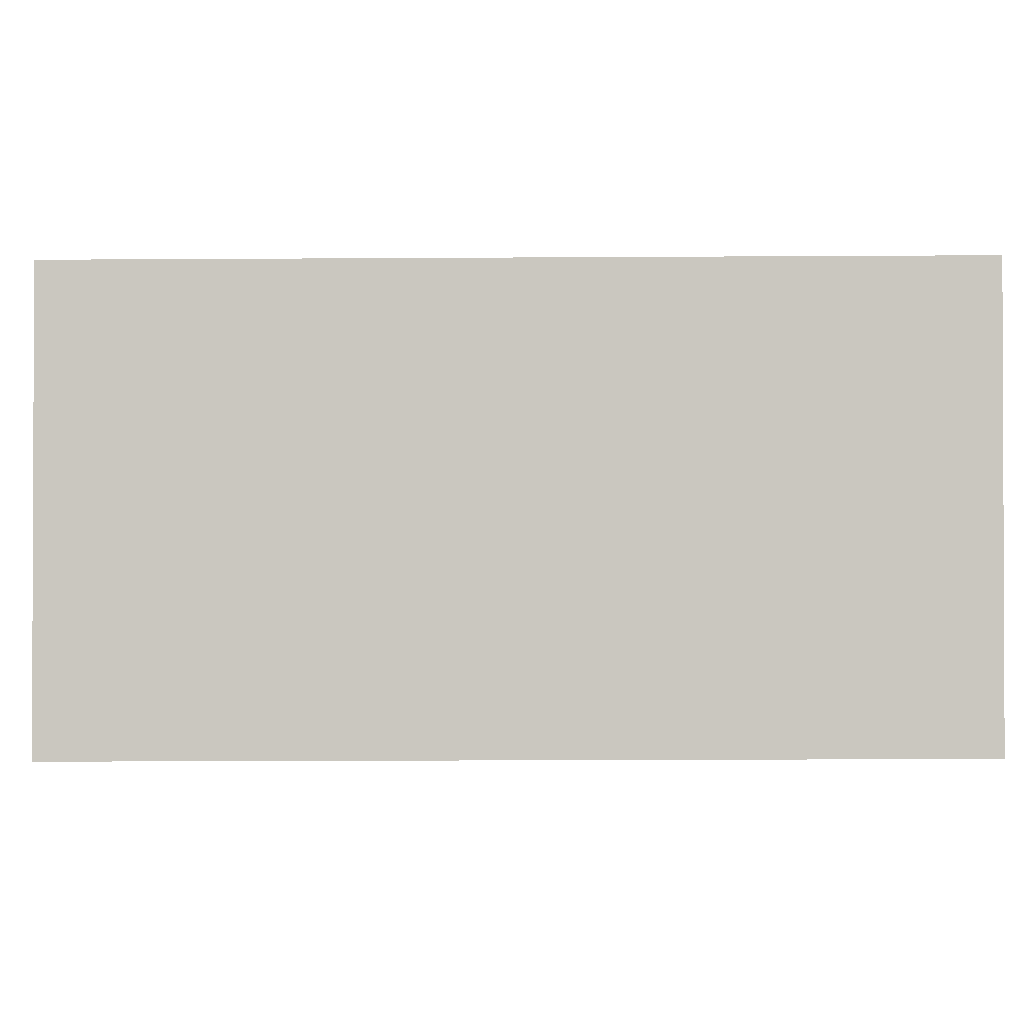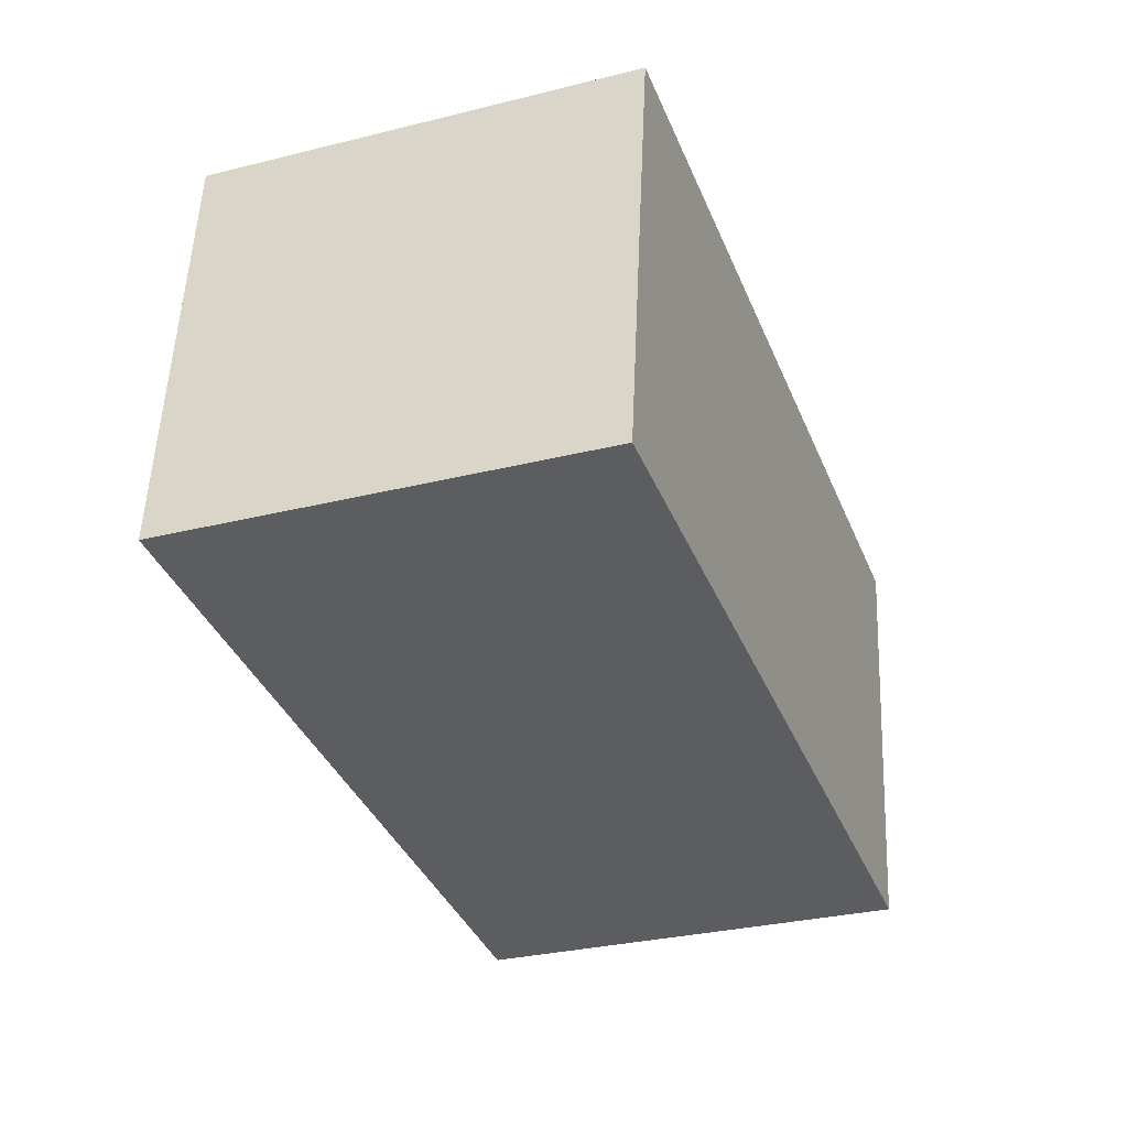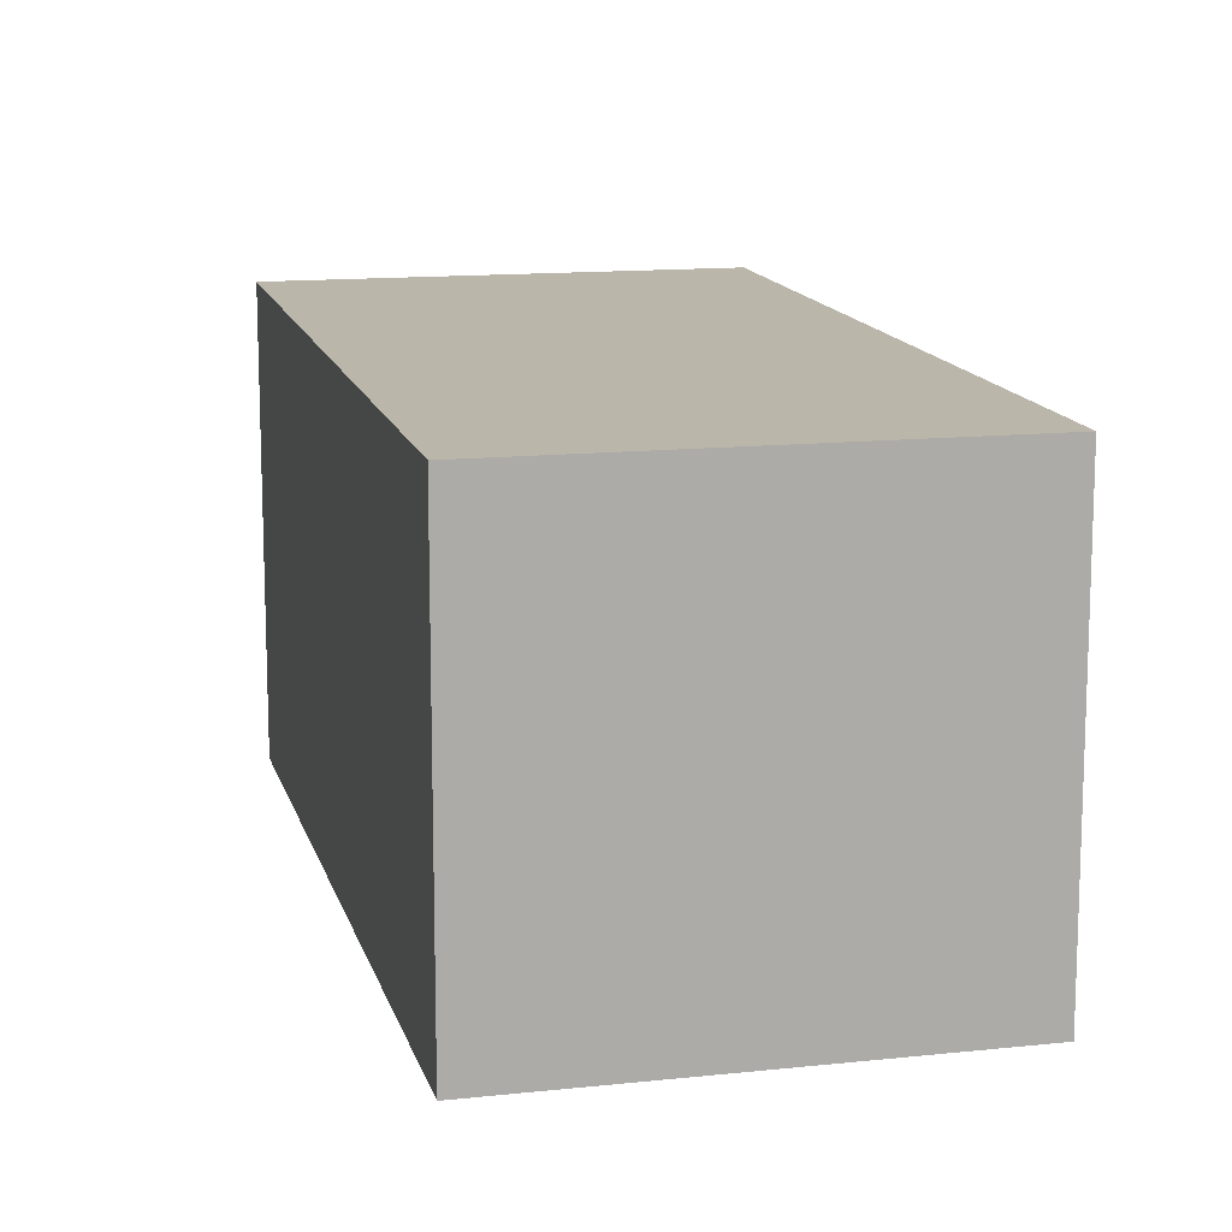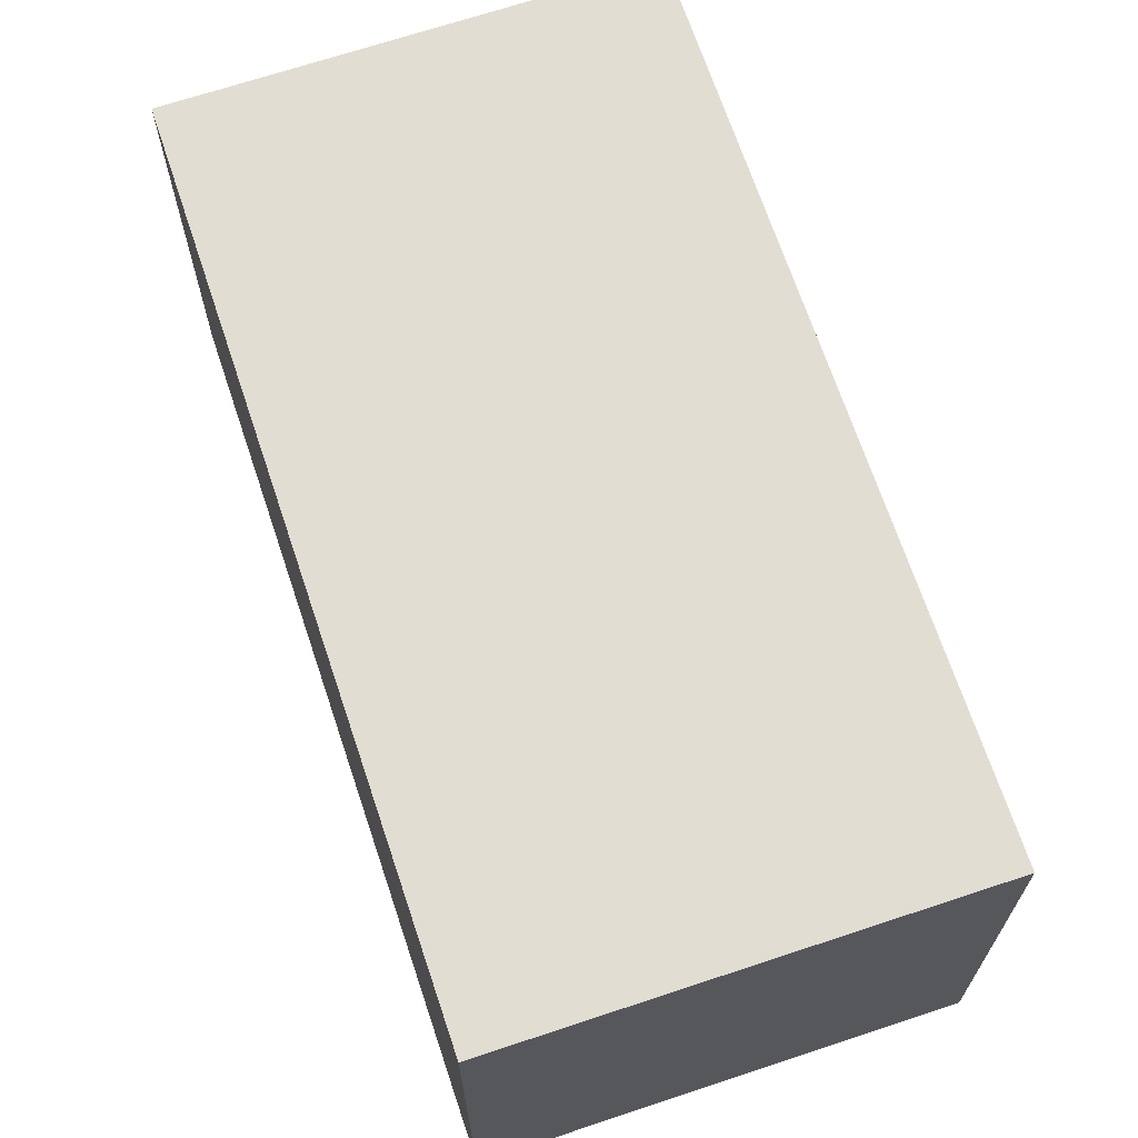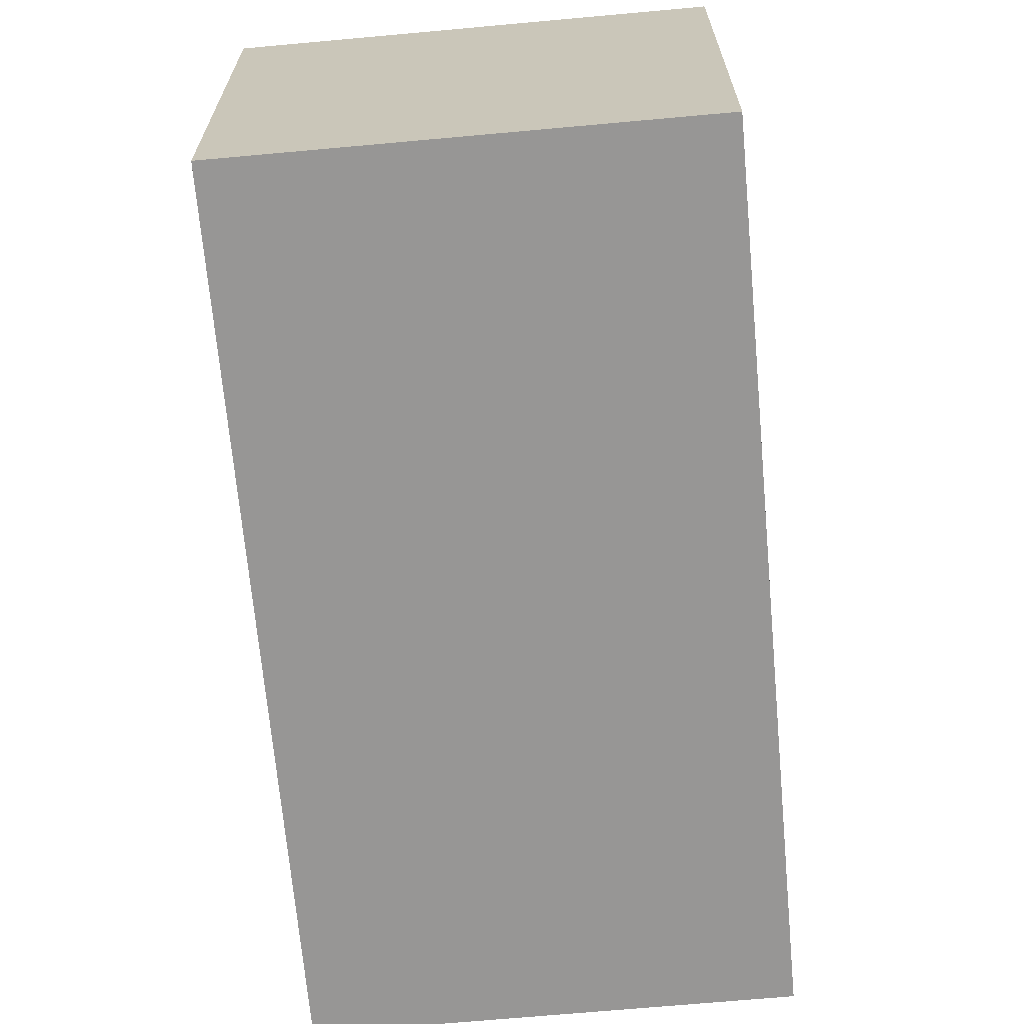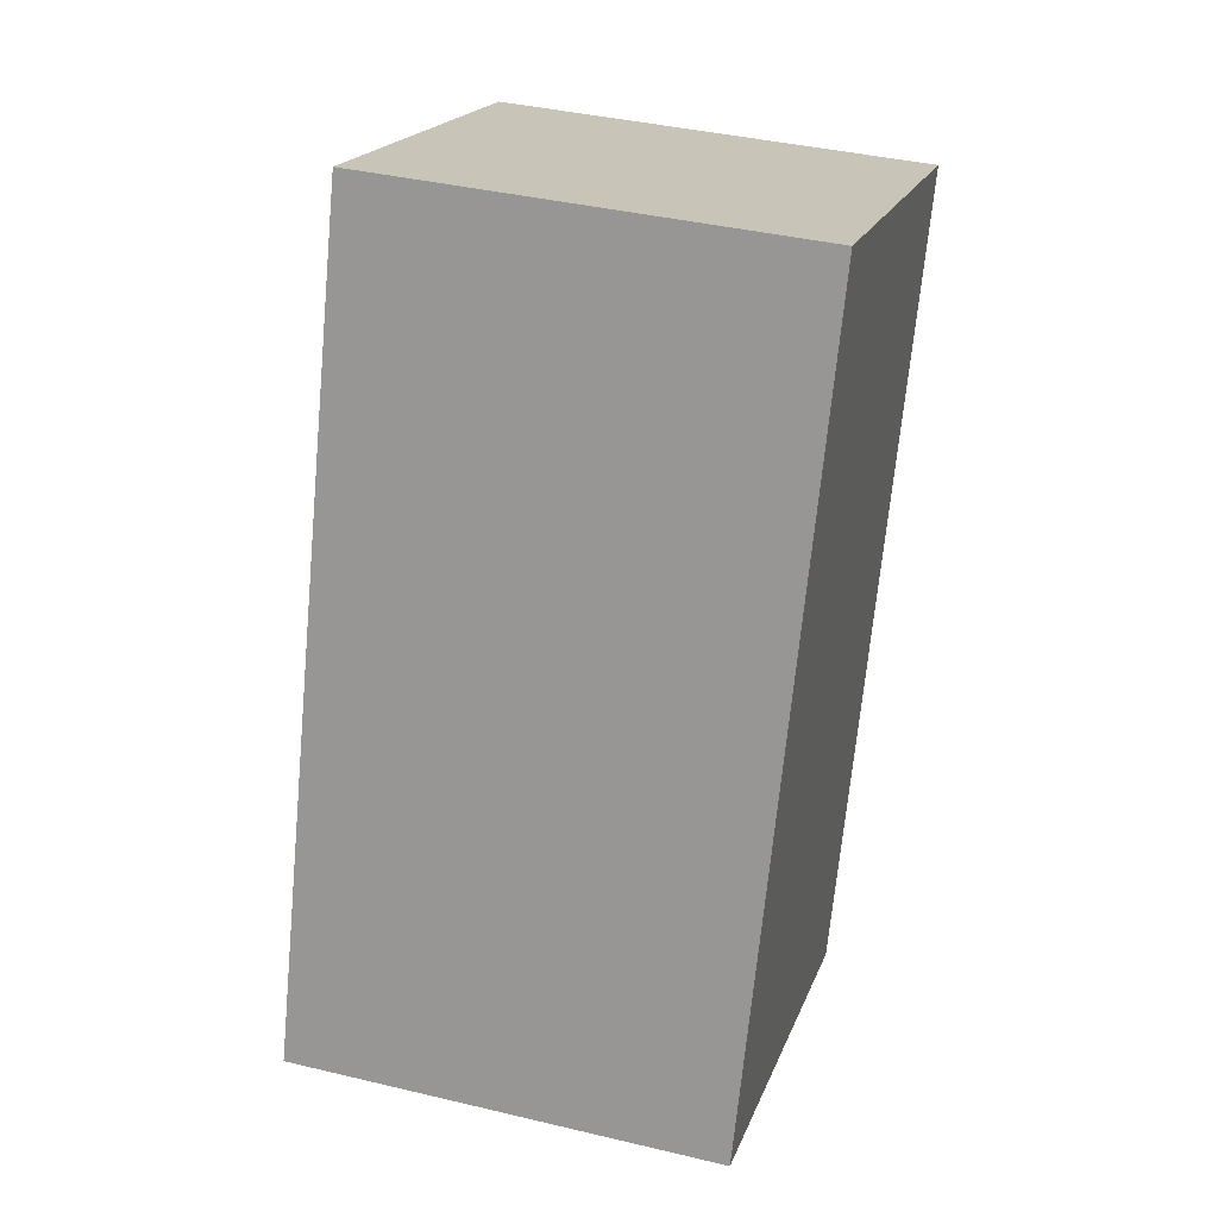
<metadata>
{"format":"obj","ext":"obj","renderer":"f3d","projection":"perspective","resolution":1024,"background":"white","views":[{"elev":-1.4,"azim":108.1,"up":"+Z"},{"elev":54.0,"azim":2.5,"up":"+Y"},{"elev":13.5,"azim":6.5,"up":"+Z"},{"elev":68.8,"azim":-178.1,"up":"+Z"},{"elev":-67.9,"azim":-154.5,"up":"+Z"},{"elev":39.2,"azim":106.6,"up":"+Y"}]}
</metadata>
<code>
v -395.2 -2327 6.436
v -389 -2324 6.429
v -384.8 -2336 6.31
v -390.9 -2338 6.318
v -389 -2325 6.428
v -395.2 -2327 6.436
v -384.8 -2336 6.31
v -389 -2325 6.428
v -389 -2324 6.429
v -384.8 -2336 6.311
v -391 -2338 6.318
v -384.8 -2336 6.311
v -389 -2324 6.429
v -395.2 -2327 6.436
v -395.2 -2327 0
v -389 -2324 0
v -389 -2325 6.428
v -389 -2324 6.429
v -389 -2324 8.882e-16
v -389 -2325 -8.882e-16
v -384.8 -2336 6.31
v -384.8 -2336 6.31
v -384.8 -2336 0
v -384.8 -2336 0
v -391 -2338 6.318
v -390.9 -2338 6.318
v -390.9 -2338 0
v -391 -2338 0
v -384.8 -2336 6.311
v -389 -2325 6.428
v -389 -2325 -8.882e-16
v -384.8 -2336 0
v -395.2 -2327 6.436
v -395.2 -2327 6.436
v -395.2 -2327 0
v -395.2 -2327 0
v -390.9 -2338 6.318
v -384.8 -2336 6.31
v -384.8 -2336 0
v -390.9 -2338 0
v -389 -2324 6.429
v -389 -2324 6.429
v -389 -2324 0
v -389 -2324 8.882e-16
v -395.2 -2327 6.436
v -391 -2338 6.318
v -391 -2338 0
v -395.2 -2327 0
v -384.8 -2336 6.31
v -384.8 -2336 6.311
v -384.8 -2336 0
v -384.8 -2336 0
v -395.2 -2327 0
v -389 -2324 0
v -384.8 -2336 0
v -390.9 -2338 0
f 9 2 5 8
f 10 8 5 12
f 11 6 8 10
f 8 6 1 9
f 10 7 4 11
f 12 3 7 10
f 14 15 16 13
f 18 19 20 17
f 22 23 24 21
f 26 27 28 25
f 30 31 32 29
f 34 35 36 33
f 38 39 40 37
f 42 43 44 41
f 46 47 48 45
f 50 51 52 49
f 54 55 56 53

</code>
